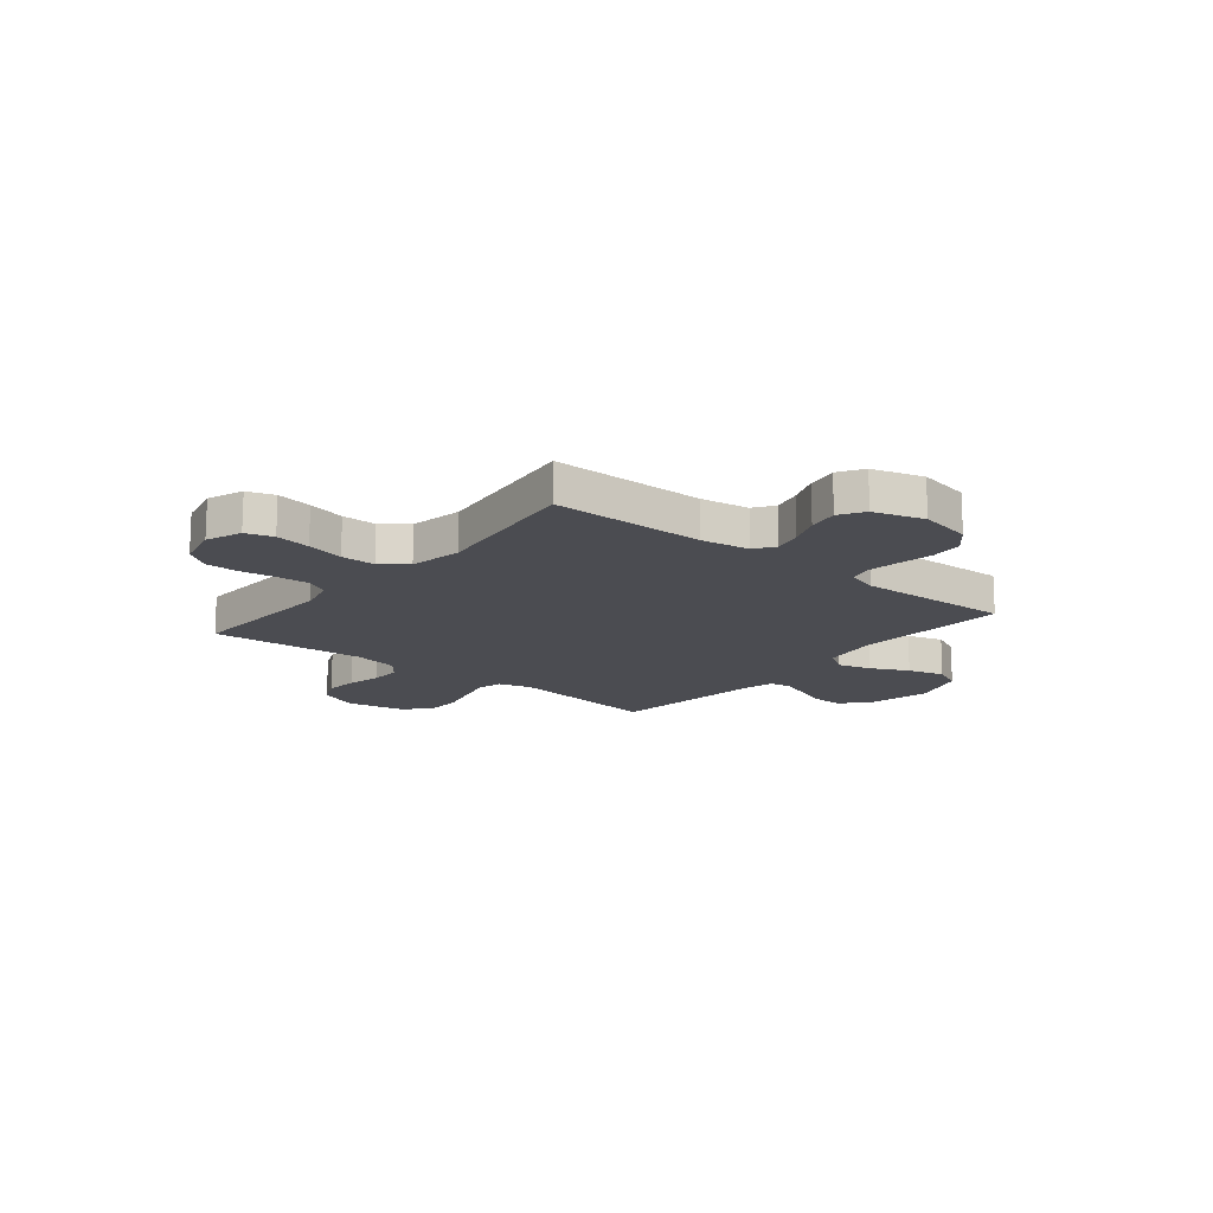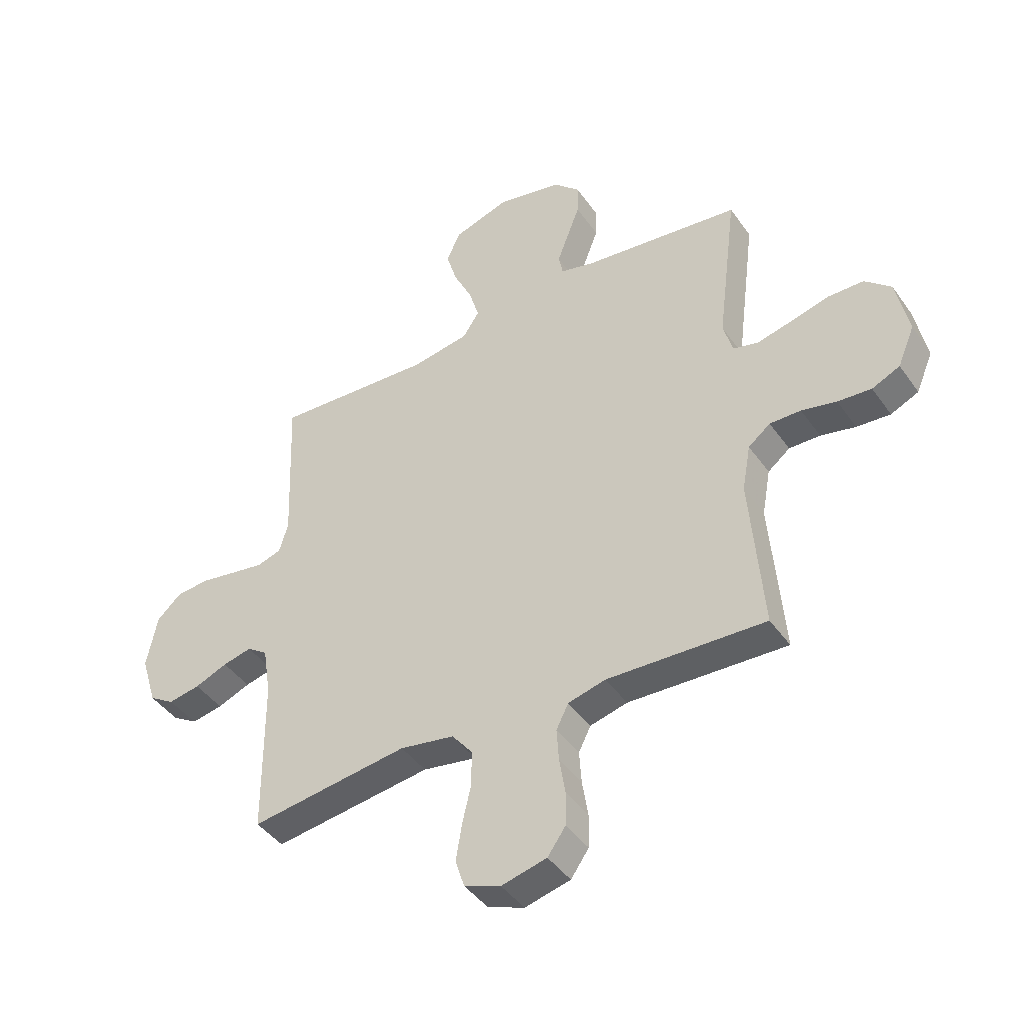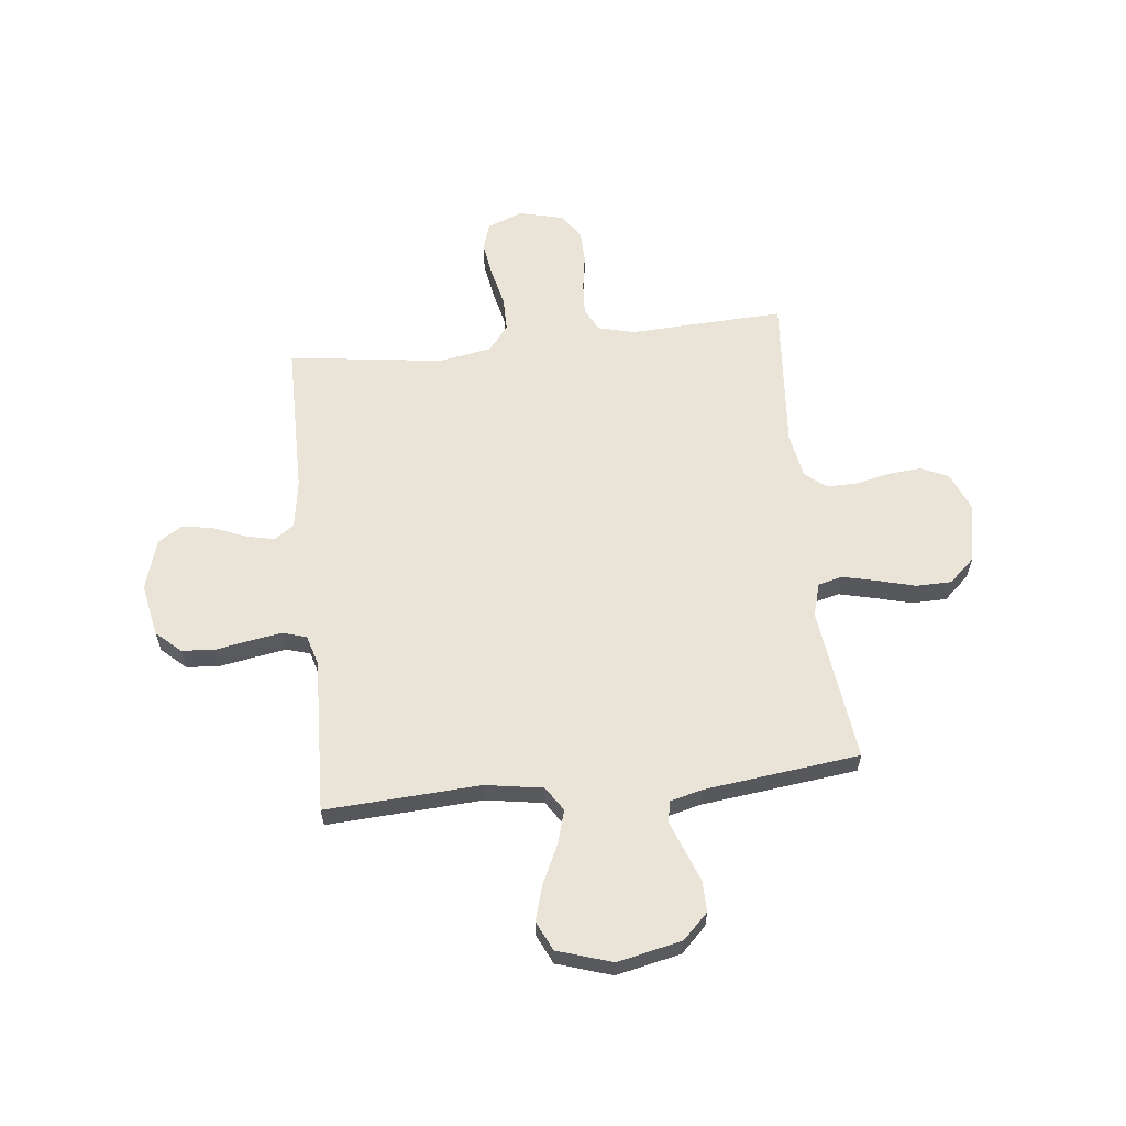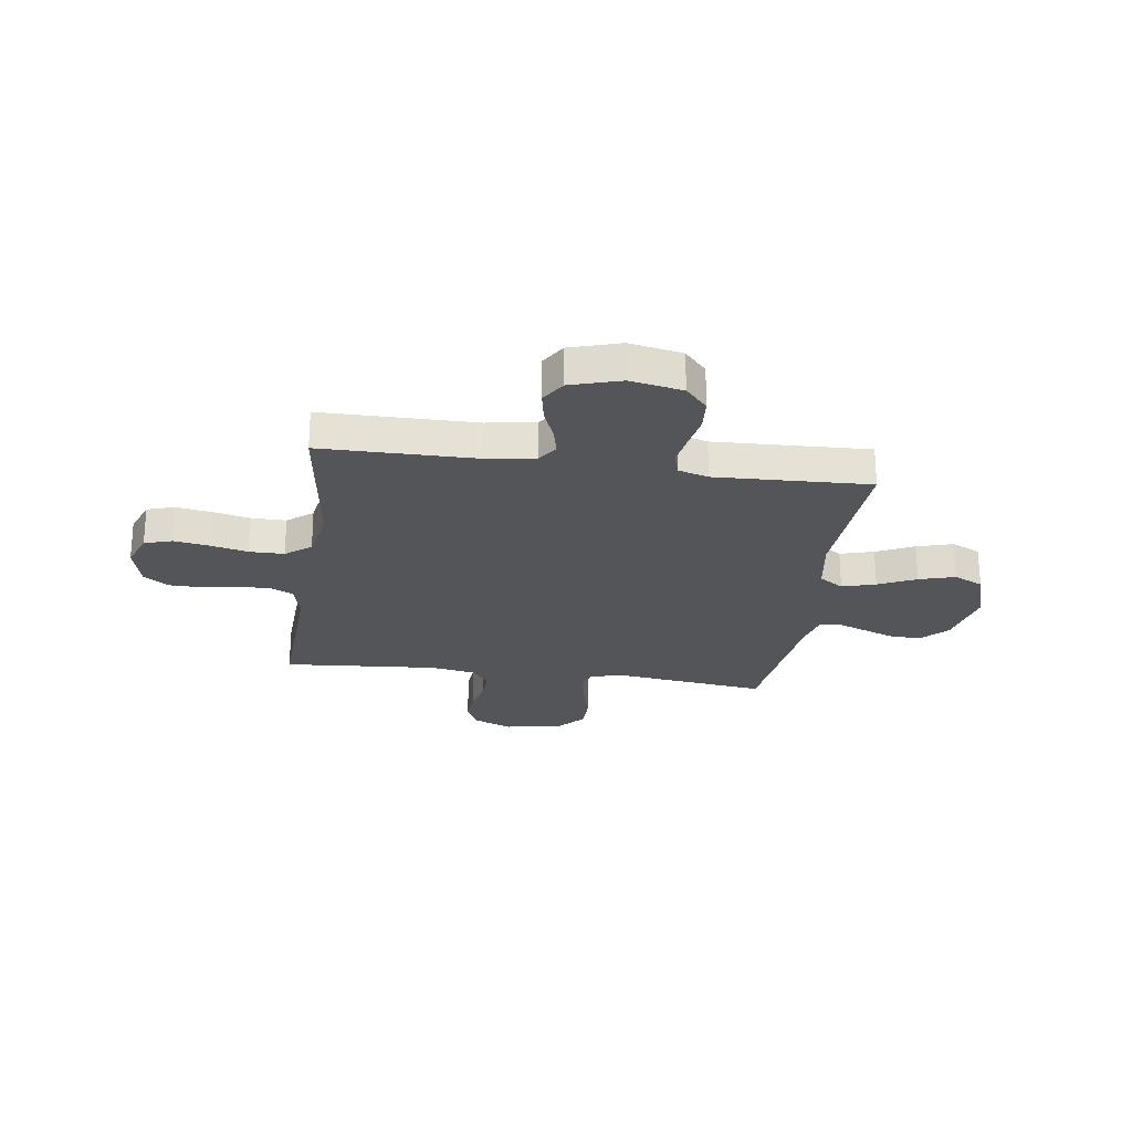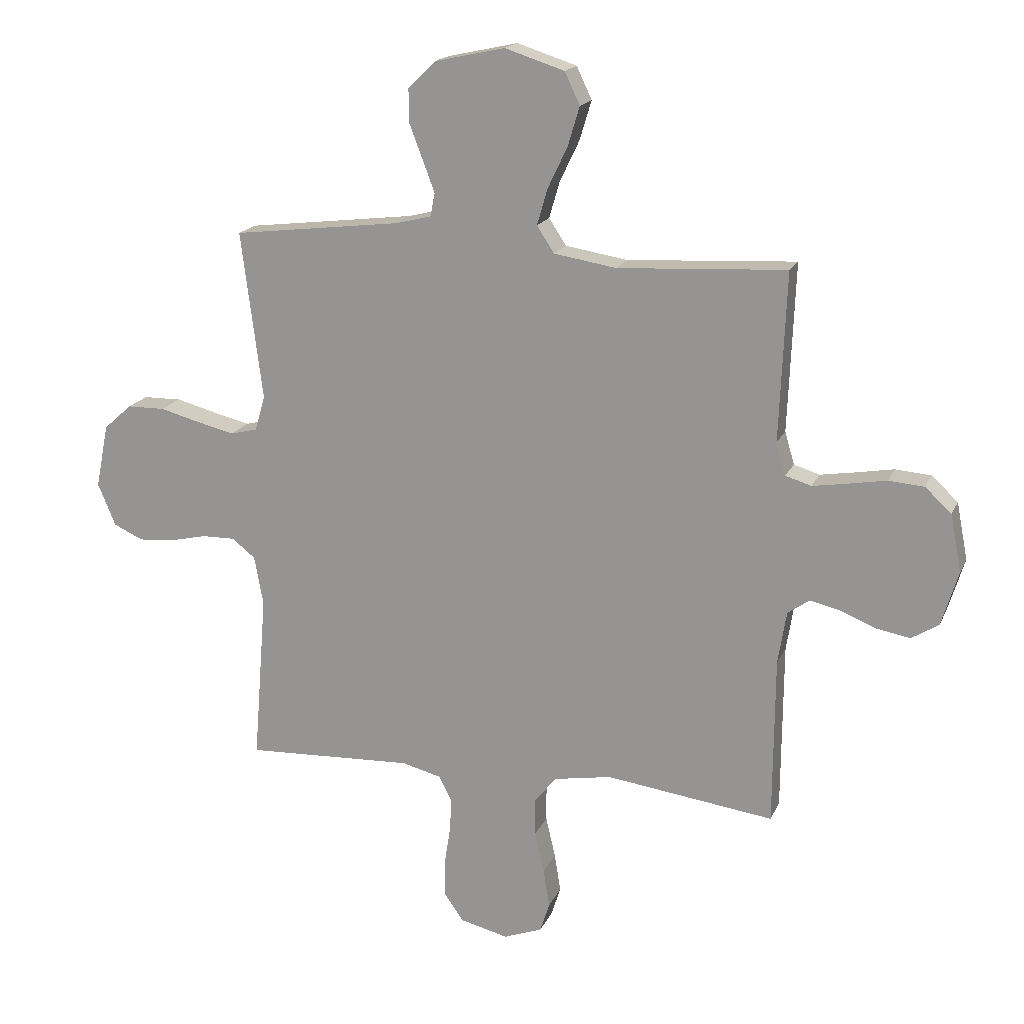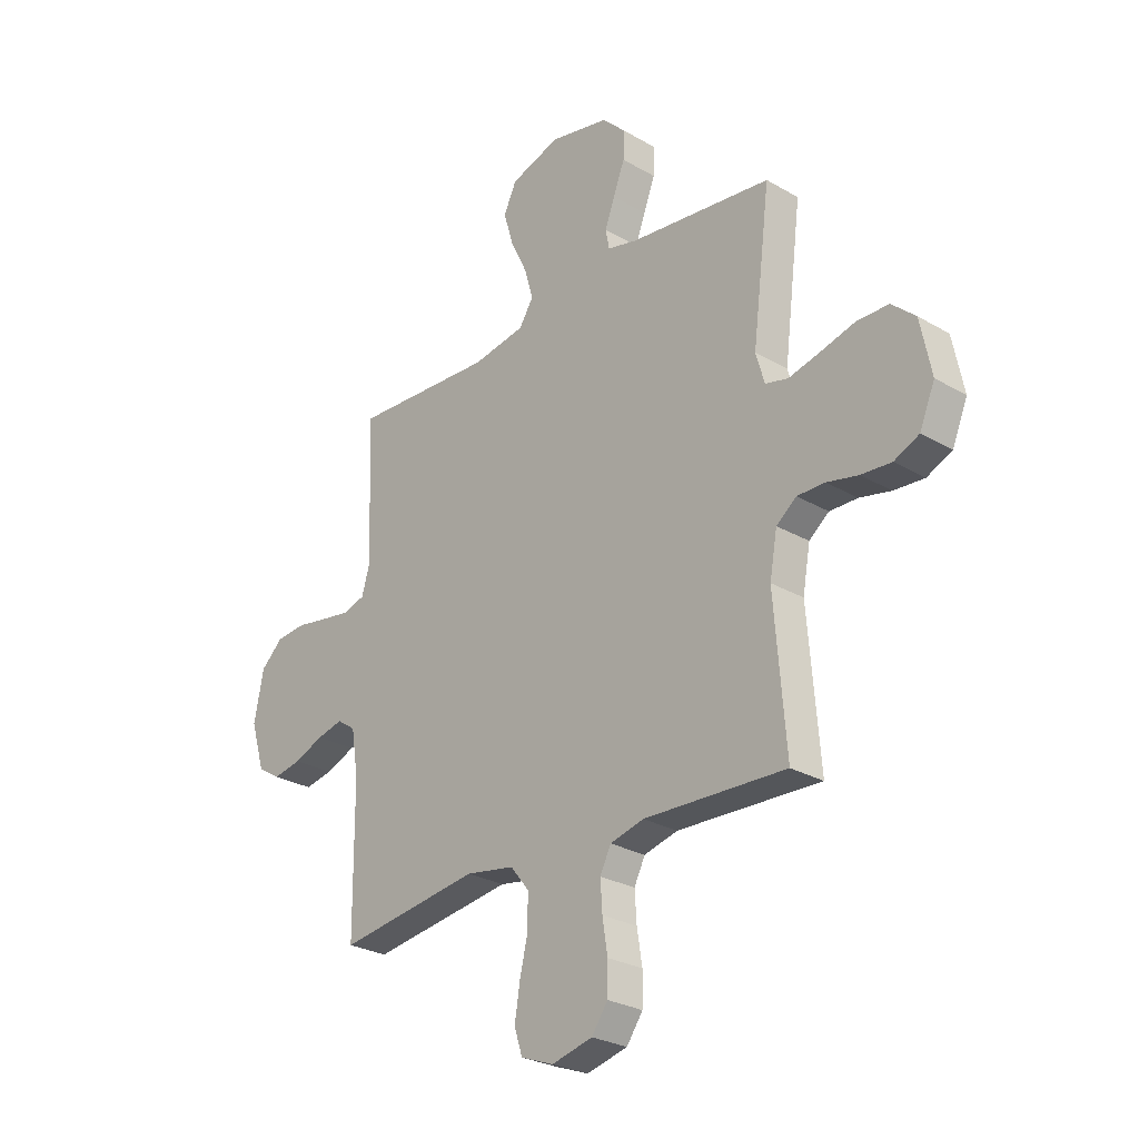
<metadata>
{"format":"obj","ext":"obj","renderer":"f3d","projection":"perspective","resolution":1024,"background":"white","views":[{"elev":-15.5,"azim":-129.4,"up":"+Y"},{"elev":-43.3,"azim":32.5,"up":"+Z"},{"elev":60.9,"azim":-6.3,"up":"+Y"},{"elev":-24.4,"azim":-98.1,"up":"+Y"},{"elev":17.7,"azim":-161.8,"up":"+Z"},{"elev":-27.1,"azim":48.0,"up":"+Z"}]}
</metadata>
<code>
v -0.5 0.07 -0.5
v -0.502 0.07 -0.2
v -0.517 0.07 -0.106
v -0.556 0.07 -0.079
v -0.611 0.07 -0.092
v -0.673 0.07 -0.117
v -0.733 0.07 -0.128
v -0.781 0.07 -0.098
v -0.811 0.07 0
v -0.791 0.07 0.102
v -0.744 0.07 0.145
v -0.681 0.07 0.15
v -0.613 0.07 0.138
v -0.551 0.07 0.128
v -0.505 0.07 0.142
v -0.488 0.07 0.2
v -0.5 0.07 0.5
v -0.2 0.07 0.483
v -0.089 0.07 0.501
v -0.058 0.07 0.548
v -0.077 0.07 0.613
v -0.112 0.07 0.686
v -0.133 0.07 0.756
v -0.106 0.07 0.813
v 0 0.07 0.847
v 0.125 0.07 0.82
v 0.174 0.07 0.772
v 0.173 0.07 0.712
v 0.149 0.07 0.649
v 0.128 0.07 0.593
v 0.136 0.07 0.552
v 0.2 0.07 0.536
v 0.5 0.07 0.5
v 0.462 0.07 0.2
v 0.48 0.07 0.137
v 0.528 0.07 0.125
v 0.595 0.07 0.141
v 0.667 0.07 0.16
v 0.735 0.07 0.159
v 0.785 0.07 0.114
v 0.808 0.07 0
v 0.776 0.07 -0.076
v 0.723 0.07 -0.1
v 0.659 0.07 -0.095
v 0.593 0.07 -0.08
v 0.534 0.07 -0.079
v 0.492 0.07 -0.112
v 0.476 0.07 -0.2
v 0.5 0.07 -0.5
v 0.2 0.07 -0.487
v 0.129 0.07 -0.505
v 0.106 0.07 -0.551
v 0.11 0.07 -0.613
v 0.121 0.07 -0.682
v 0.12 0.07 -0.746
v 0.086 0.07 -0.794
v 0 0.07 -0.815
v -0.069 0.07 -0.789
v -0.086 0.07 -0.736
v -0.075 0.07 -0.667
v -0.058 0.07 -0.594
v -0.058 0.07 -0.527
v -0.097 0.07 -0.478
v -0.2 0.07 -0.46
v -0.5 0 -0.5
v -0.502 0 -0.2
v -0.517 0 -0.106
v -0.556 0 -0.079
v -0.611 0 -0.092
v -0.673 0 -0.117
v -0.733 0 -0.128
v -0.781 0 -0.098
v -0.811 0 0
v -0.791 0 0.102
v -0.744 0 0.145
v -0.681 0 0.15
v -0.613 0 0.138
v -0.551 0 0.128
v -0.505 0 0.142
v -0.488 0 0.2
v -0.5 0 0.5
v -0.2 0 0.483
v -0.089 0 0.501
v -0.058 0 0.548
v -0.077 0 0.613
v -0.112 0 0.686
v -0.133 0 0.756
v -0.106 0 0.813
v 0 0 0.847
v 0.125 0 0.82
v 0.174 0 0.772
v 0.173 0 0.712
v 0.149 0 0.649
v 0.128 0 0.593
v 0.136 0 0.552
v 0.2 0 0.536
v 0.5 0 0.5
v 0.462 0 0.2
v 0.48 0 0.137
v 0.528 0 0.125
v 0.595 0 0.141
v 0.667 0 0.16
v 0.735 0 0.159
v 0.785 0 0.114
v 0.808 0 0
v 0.776 0 -0.076
v 0.723 0 -0.1
v 0.659 0 -0.095
v 0.593 0 -0.08
v 0.534 0 -0.079
v 0.492 0 -0.112
v 0.476 0 -0.2
v 0.5 0 -0.5
v 0.2 0 -0.487
v 0.129 0 -0.505
v 0.106 0 -0.551
v 0.11 0 -0.613
v 0.121 0 -0.682
v 0.12 0 -0.746
v 0.086 0 -0.794
v 0 0 -0.815
v -0.069 0 -0.789
v -0.086 0 -0.736
v -0.075 0 -0.667
v -0.058 0 -0.594
v -0.058 0 -0.527
v -0.097 0 -0.478
v -0.2 0 -0.46
f 59 60 61
f 58 59 61
f 57 58 61
f 56 57 61
f 55 56 61
f 54 55 61
f 53 54 61
f 52 53 61 62
f 51 52 62 63
f 48 49 50
f 51 63 64
f 50 51 64
f 48 50 64
f 47 48 64
f 43 44 45
f 42 43 45
f 41 42 45
f 40 41 45
f 39 40 45
f 38 39 45
f 37 38 45
f 36 37 45 46
f 64 1 2
f 47 64 2
f 46 47 2
f 36 46 2
f 35 36 2
f 27 28 29
f 26 27 29
f 25 26 29
f 24 25 29
f 23 24 29
f 22 23 29
f 21 22 29
f 20 21 29 30
f 19 20 30 31
f 16 17 18
f 15 16 18 19
f 11 12 13
f 10 11 13
f 9 10 13
f 8 9 13
f 7 8 13
f 6 7 13
f 5 6 13
f 4 5 13 14
f 3 4 14 15
f 19 31 32
f 15 19 32
f 3 15 32
f 2 3 32
f 35 2 32
f 34 35 32
f 32 33 34
f 125 124 123
f 125 123 122
f 125 122 121
f 125 121 120
f 125 120 119
f 125 119 118
f 125 118 117
f 126 125 117 116
f 127 126 116 115
f 114 113 112
f 128 127 115
f 128 115 114
f 128 114 112
f 128 112 111
f 109 108 107
f 109 107 106
f 109 106 105
f 109 105 104
f 109 104 103
f 109 103 102
f 109 102 101
f 110 109 101 100
f 66 65 128
f 66 128 111
f 66 111 110
f 66 110 100
f 66 100 99
f 93 92 91
f 93 91 90
f 93 90 89
f 93 89 88
f 93 88 87
f 93 87 86
f 93 86 85
f 94 93 85 84
f 95 94 84 83
f 82 81 80
f 83 82 80 79
f 77 76 75
f 77 75 74
f 77 74 73
f 77 73 72
f 77 72 71
f 77 71 70
f 77 70 69
f 78 77 69 68
f 79 78 68 67
f 96 95 83
f 96 83 79
f 96 79 67
f 96 67 66
f 96 66 99
f 96 99 98
f 98 97 96
f 1 65 66 2
f 2 66 67 3
f 3 67 68 4
f 4 68 69 5
f 5 69 70 6
f 6 70 71 7
f 7 71 72 8
f 8 72 73 9
f 9 73 74 10
f 10 74 75 11
f 11 75 76 12
f 12 76 77 13
f 13 77 78 14
f 14 78 79 15
f 15 79 80 16
f 16 80 81 17
f 17 81 82 18
f 18 82 83 19
f 19 83 84 20
f 20 84 85 21
f 21 85 86 22
f 22 86 87 23
f 23 87 88 24
f 24 88 89 25
f 25 89 90 26
f 26 90 91 27
f 27 91 92 28
f 28 92 93 29
f 29 93 94 30
f 30 94 95 31
f 31 95 96 32
f 32 96 97 33
f 33 97 98 34
f 34 98 99 35
f 35 99 100 36
f 36 100 101 37
f 37 101 102 38
f 38 102 103 39
f 39 103 104 40
f 40 104 105 41
f 41 105 106 42
f 42 106 107 43
f 43 107 108 44
f 44 108 109 45
f 45 109 110 46
f 46 110 111 47
f 47 111 112 48
f 48 112 113 49
f 49 113 114 50
f 50 114 115 51
f 51 115 116 52
f 52 116 117 53
f 53 117 118 54
f 54 118 119 55
f 55 119 120 56
f 56 120 121 57
f 57 121 122 58
f 58 122 123 59
f 59 123 124 60
f 60 124 125 61
f 61 125 126 62
f 62 126 127 63
f 63 127 128 64
f 64 128 65 1

</code>
